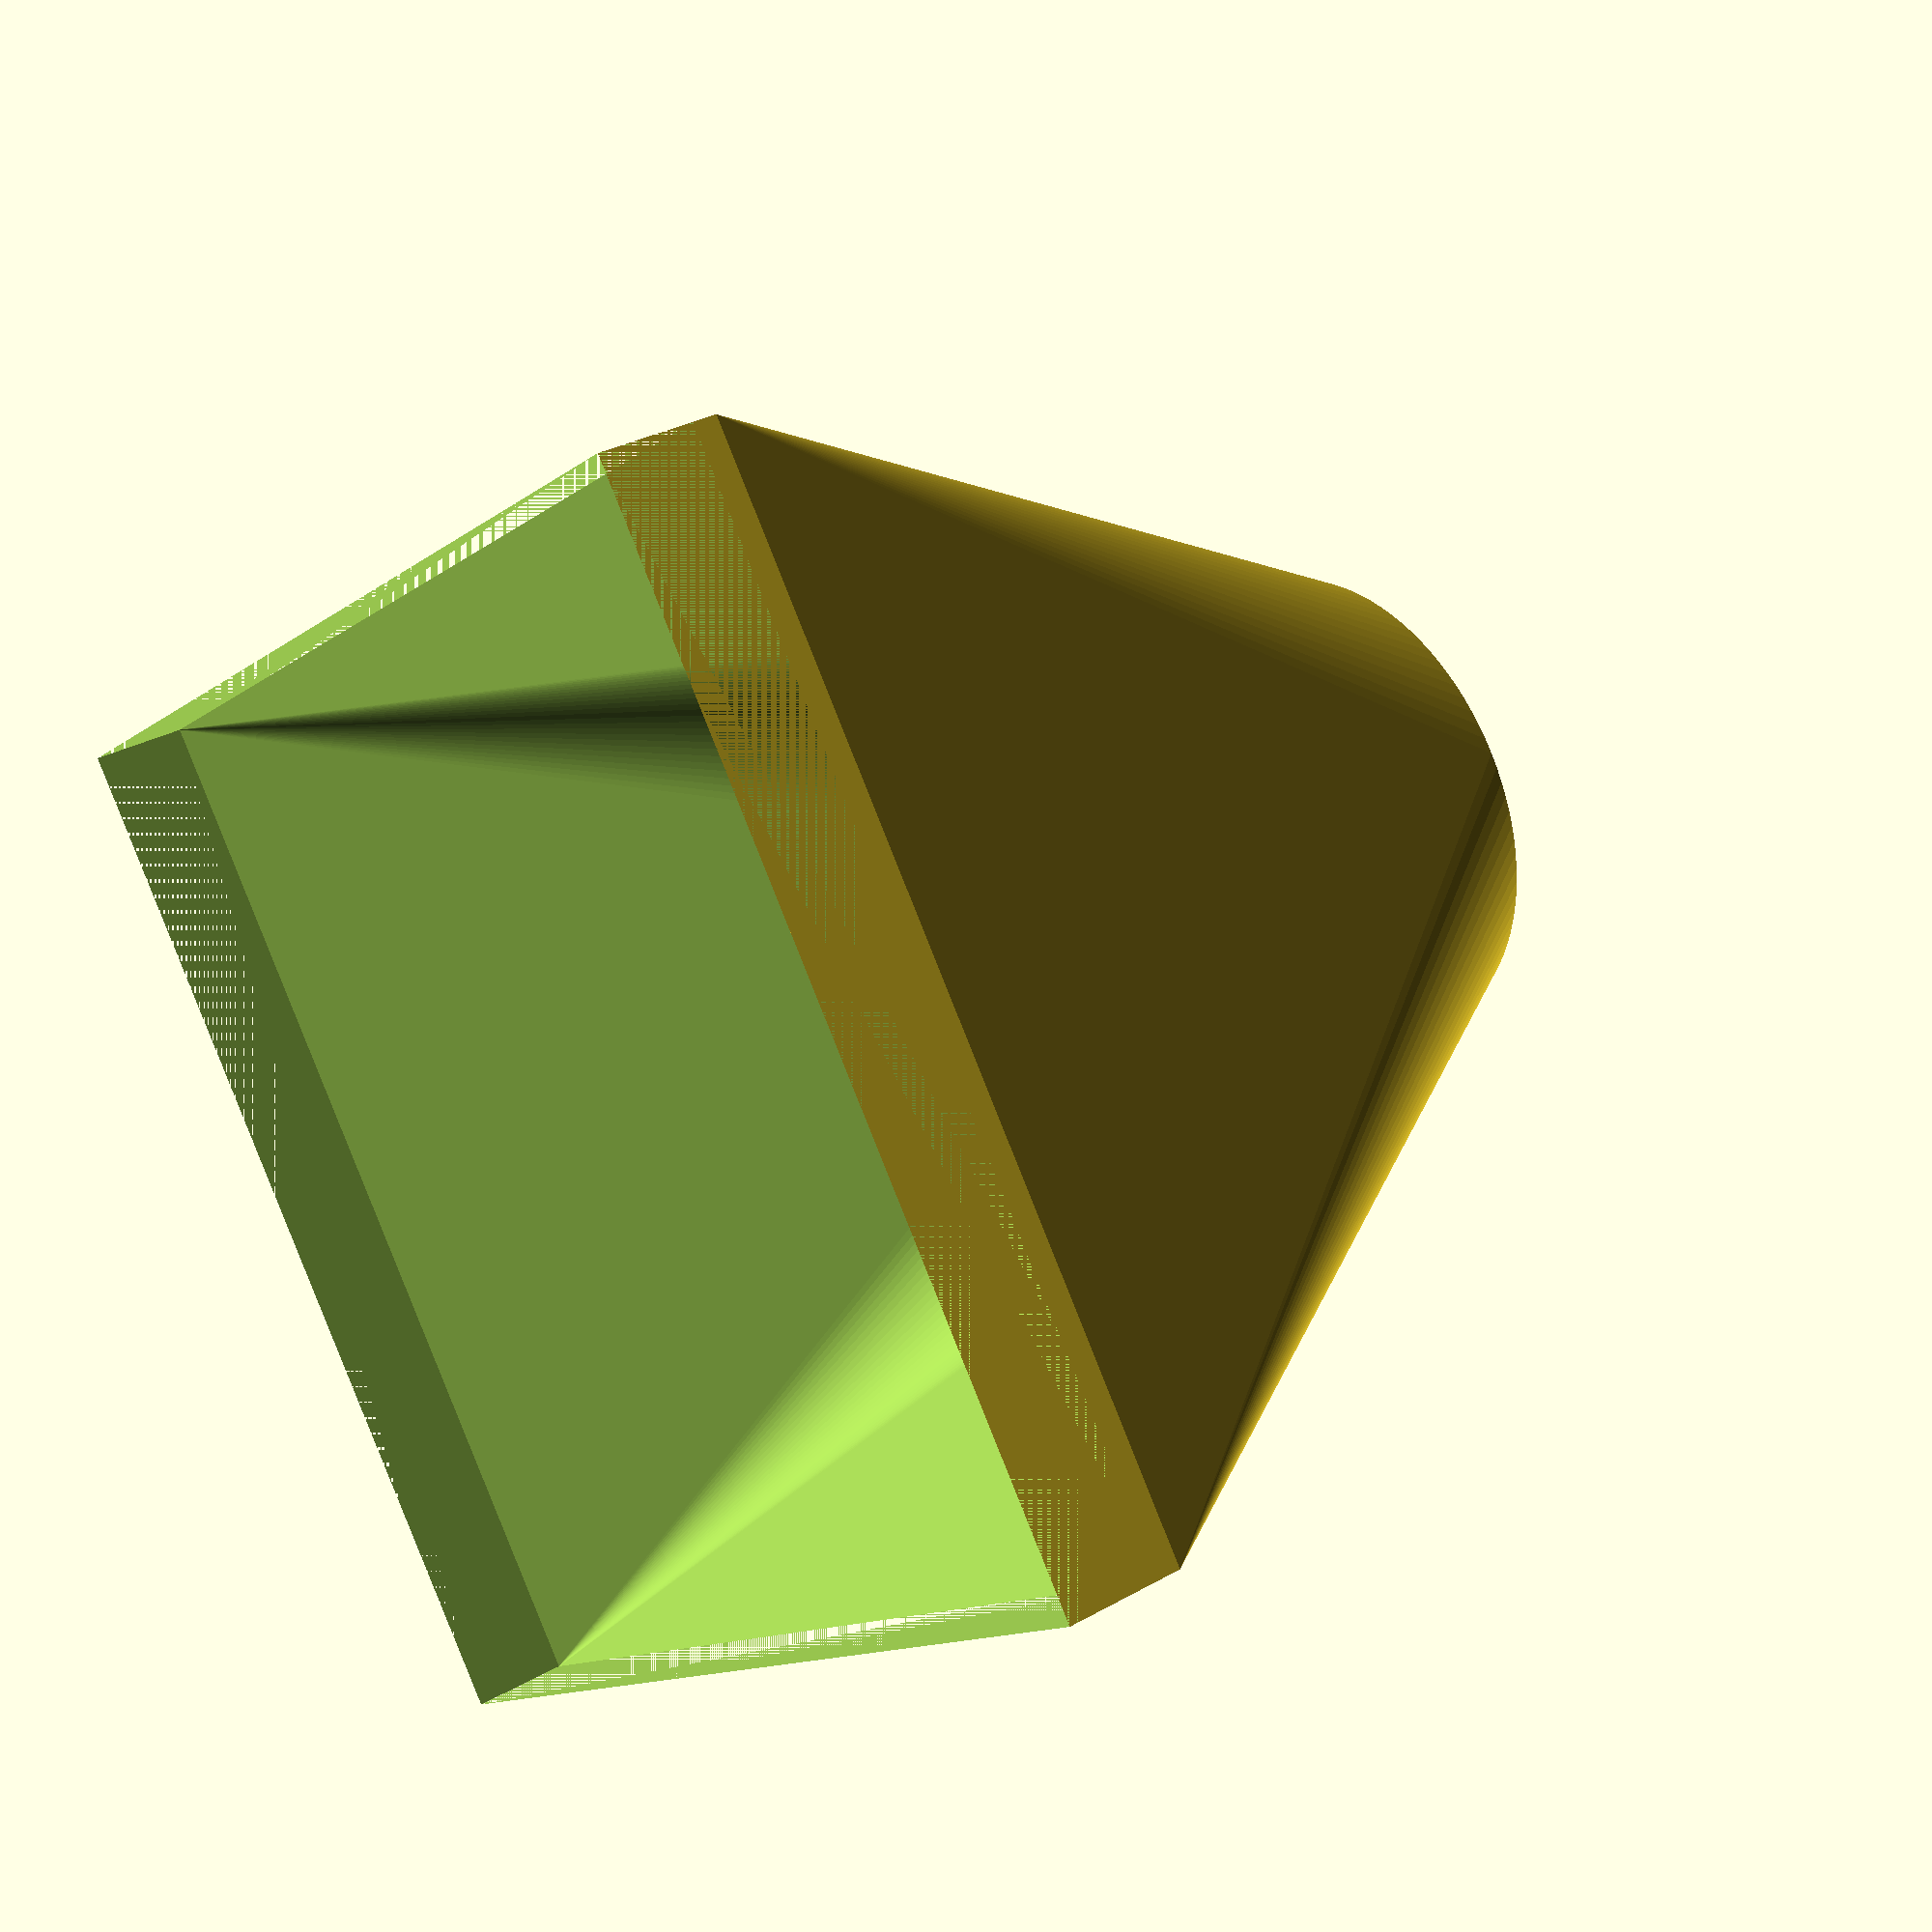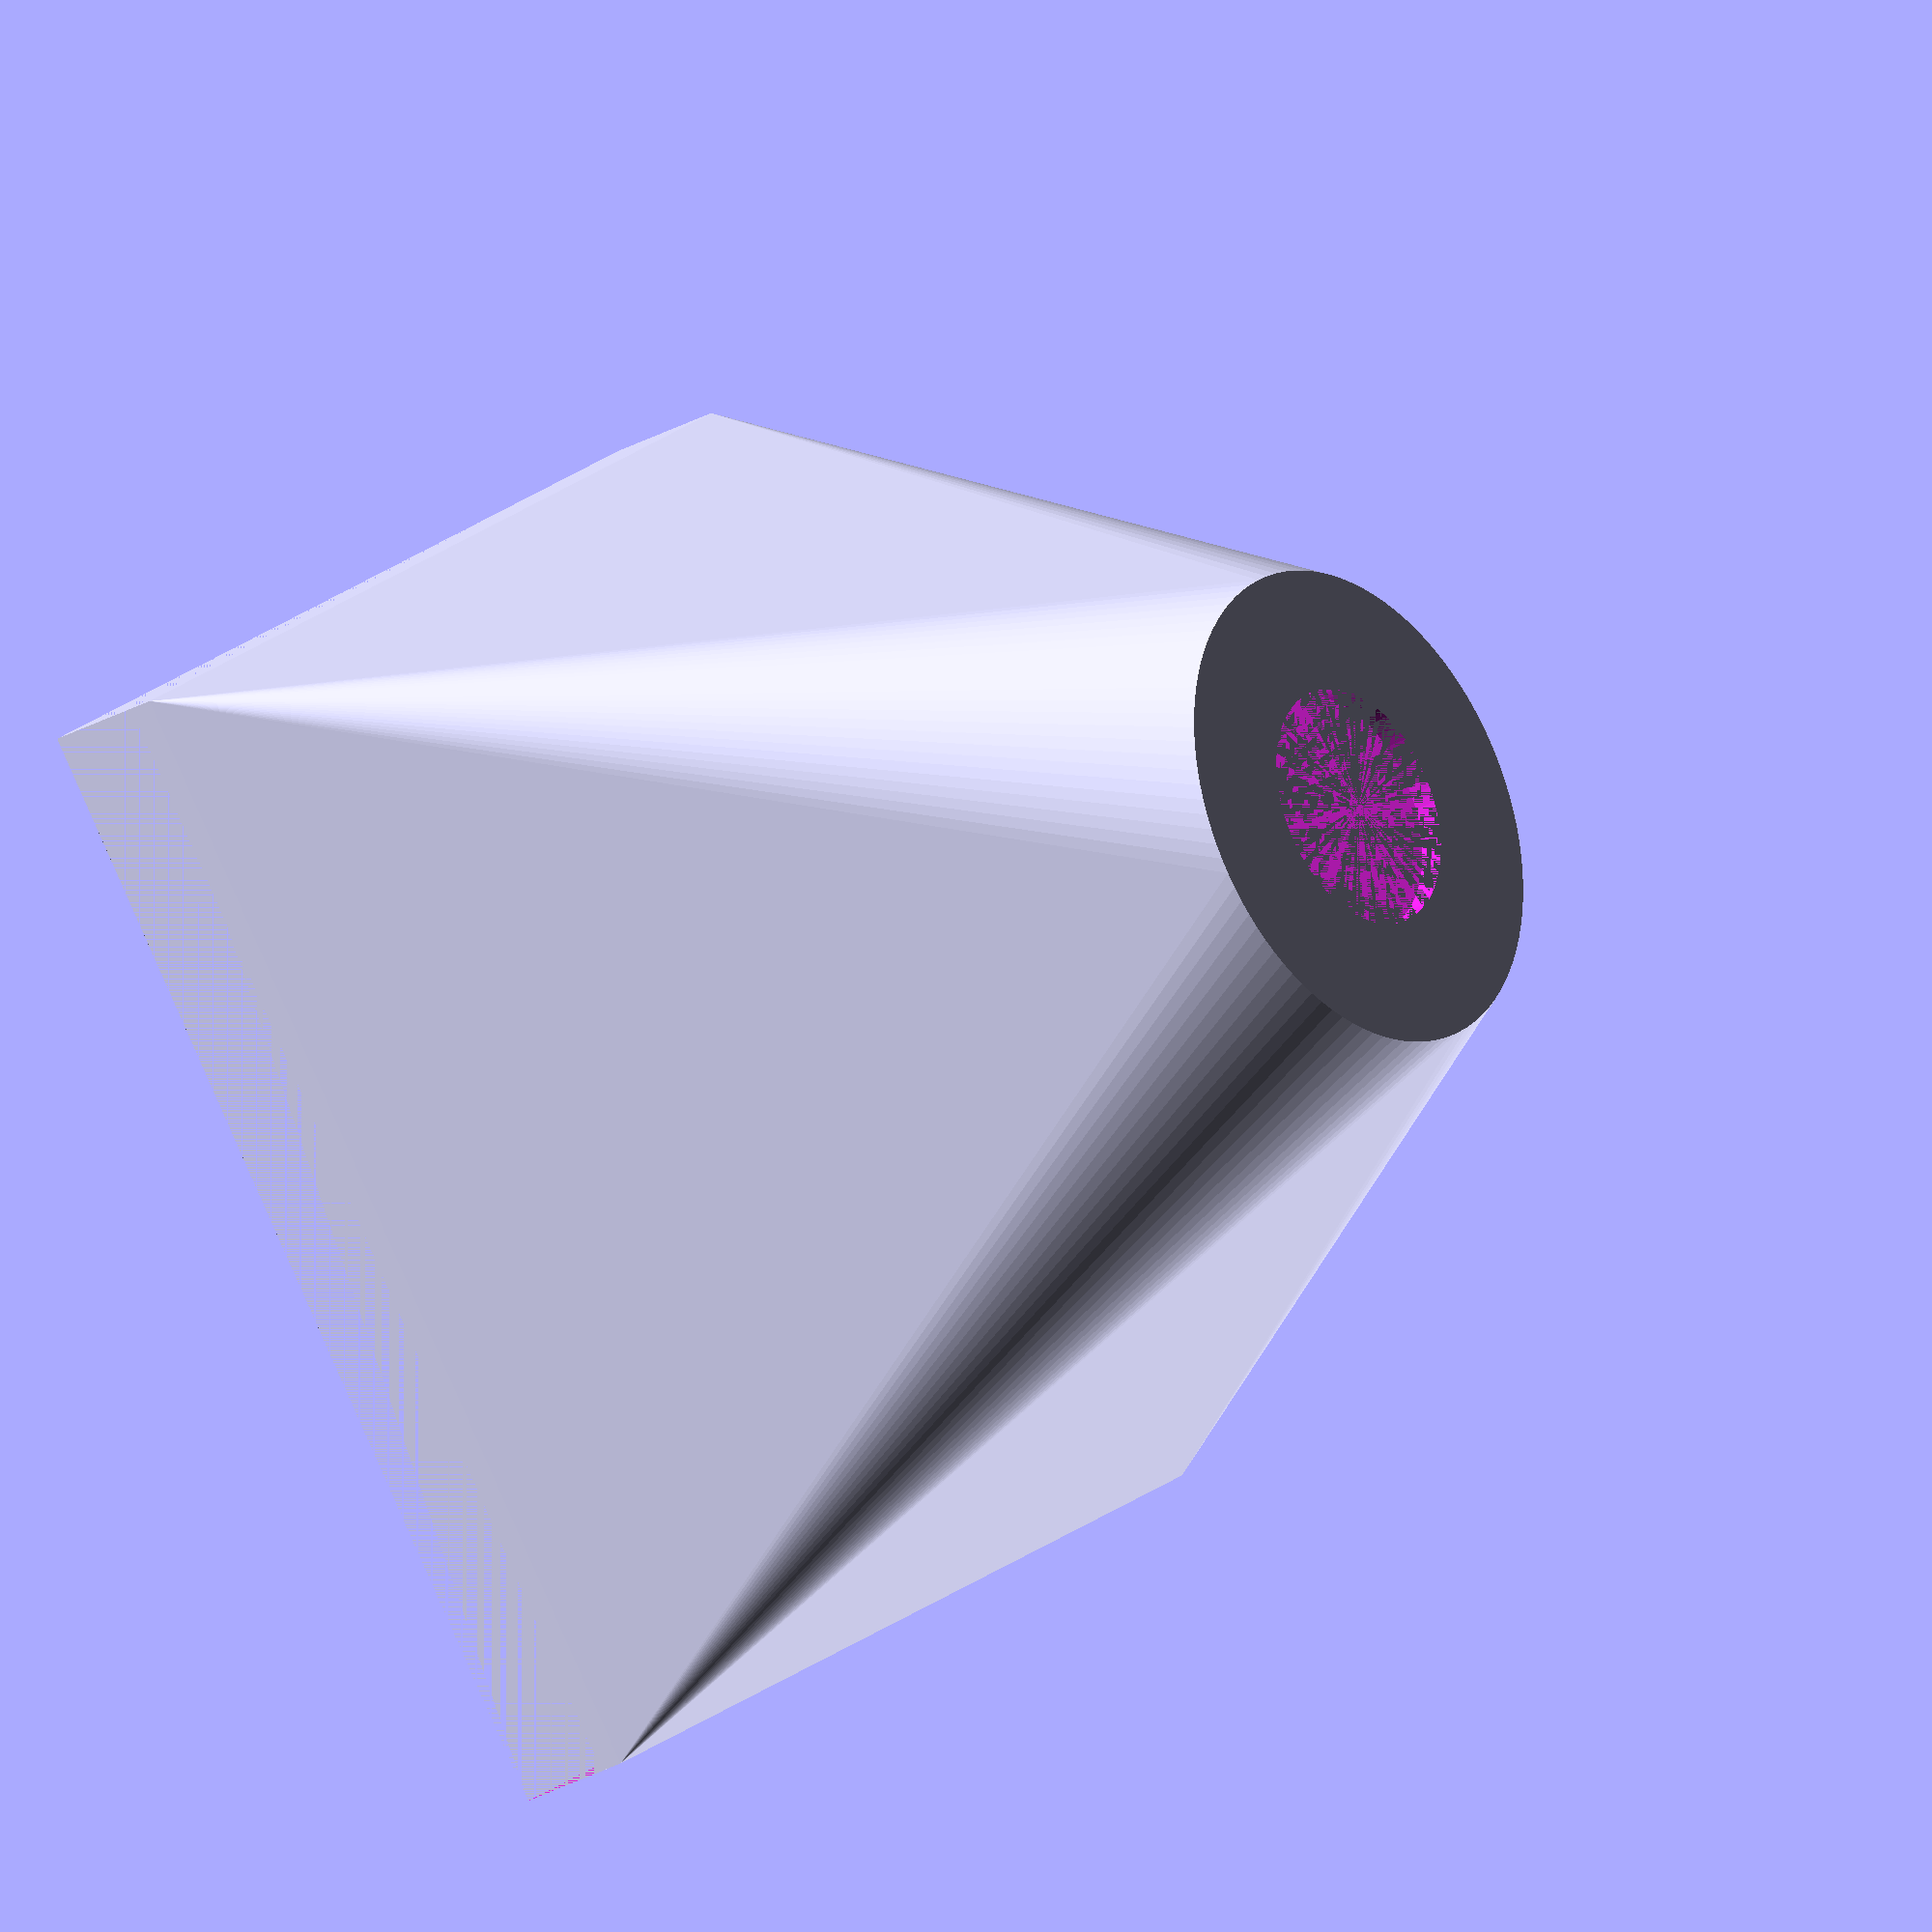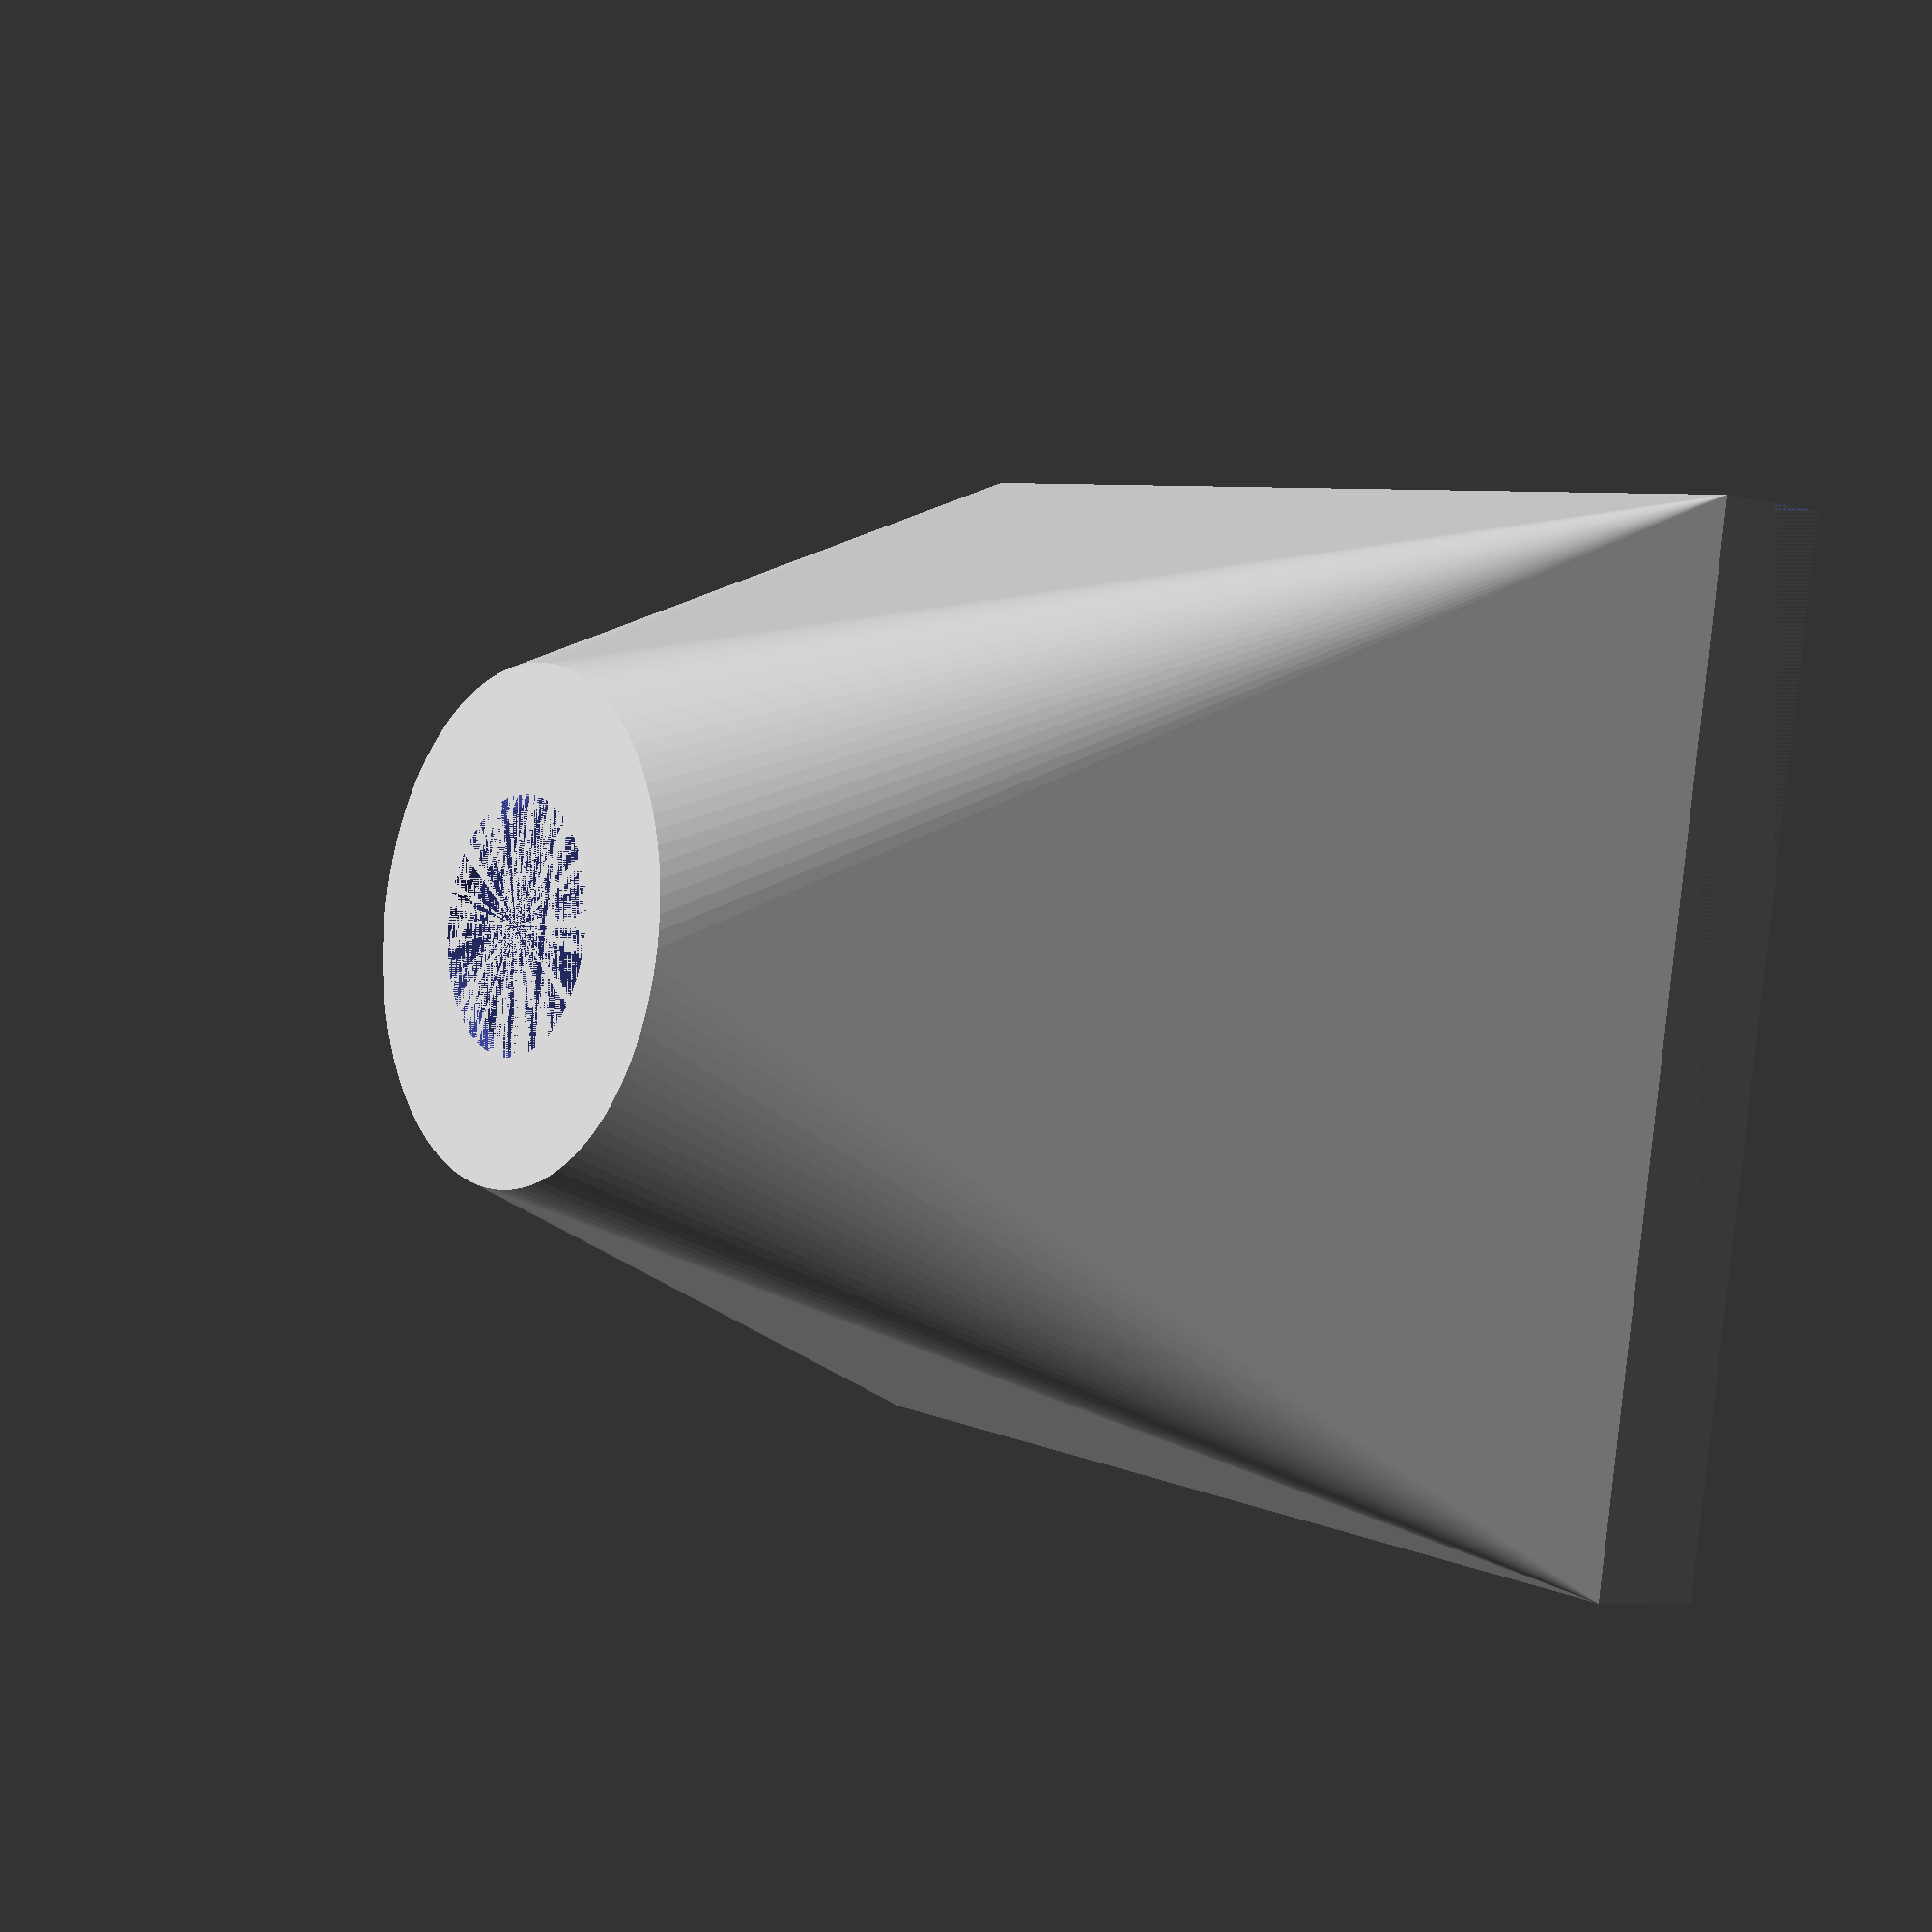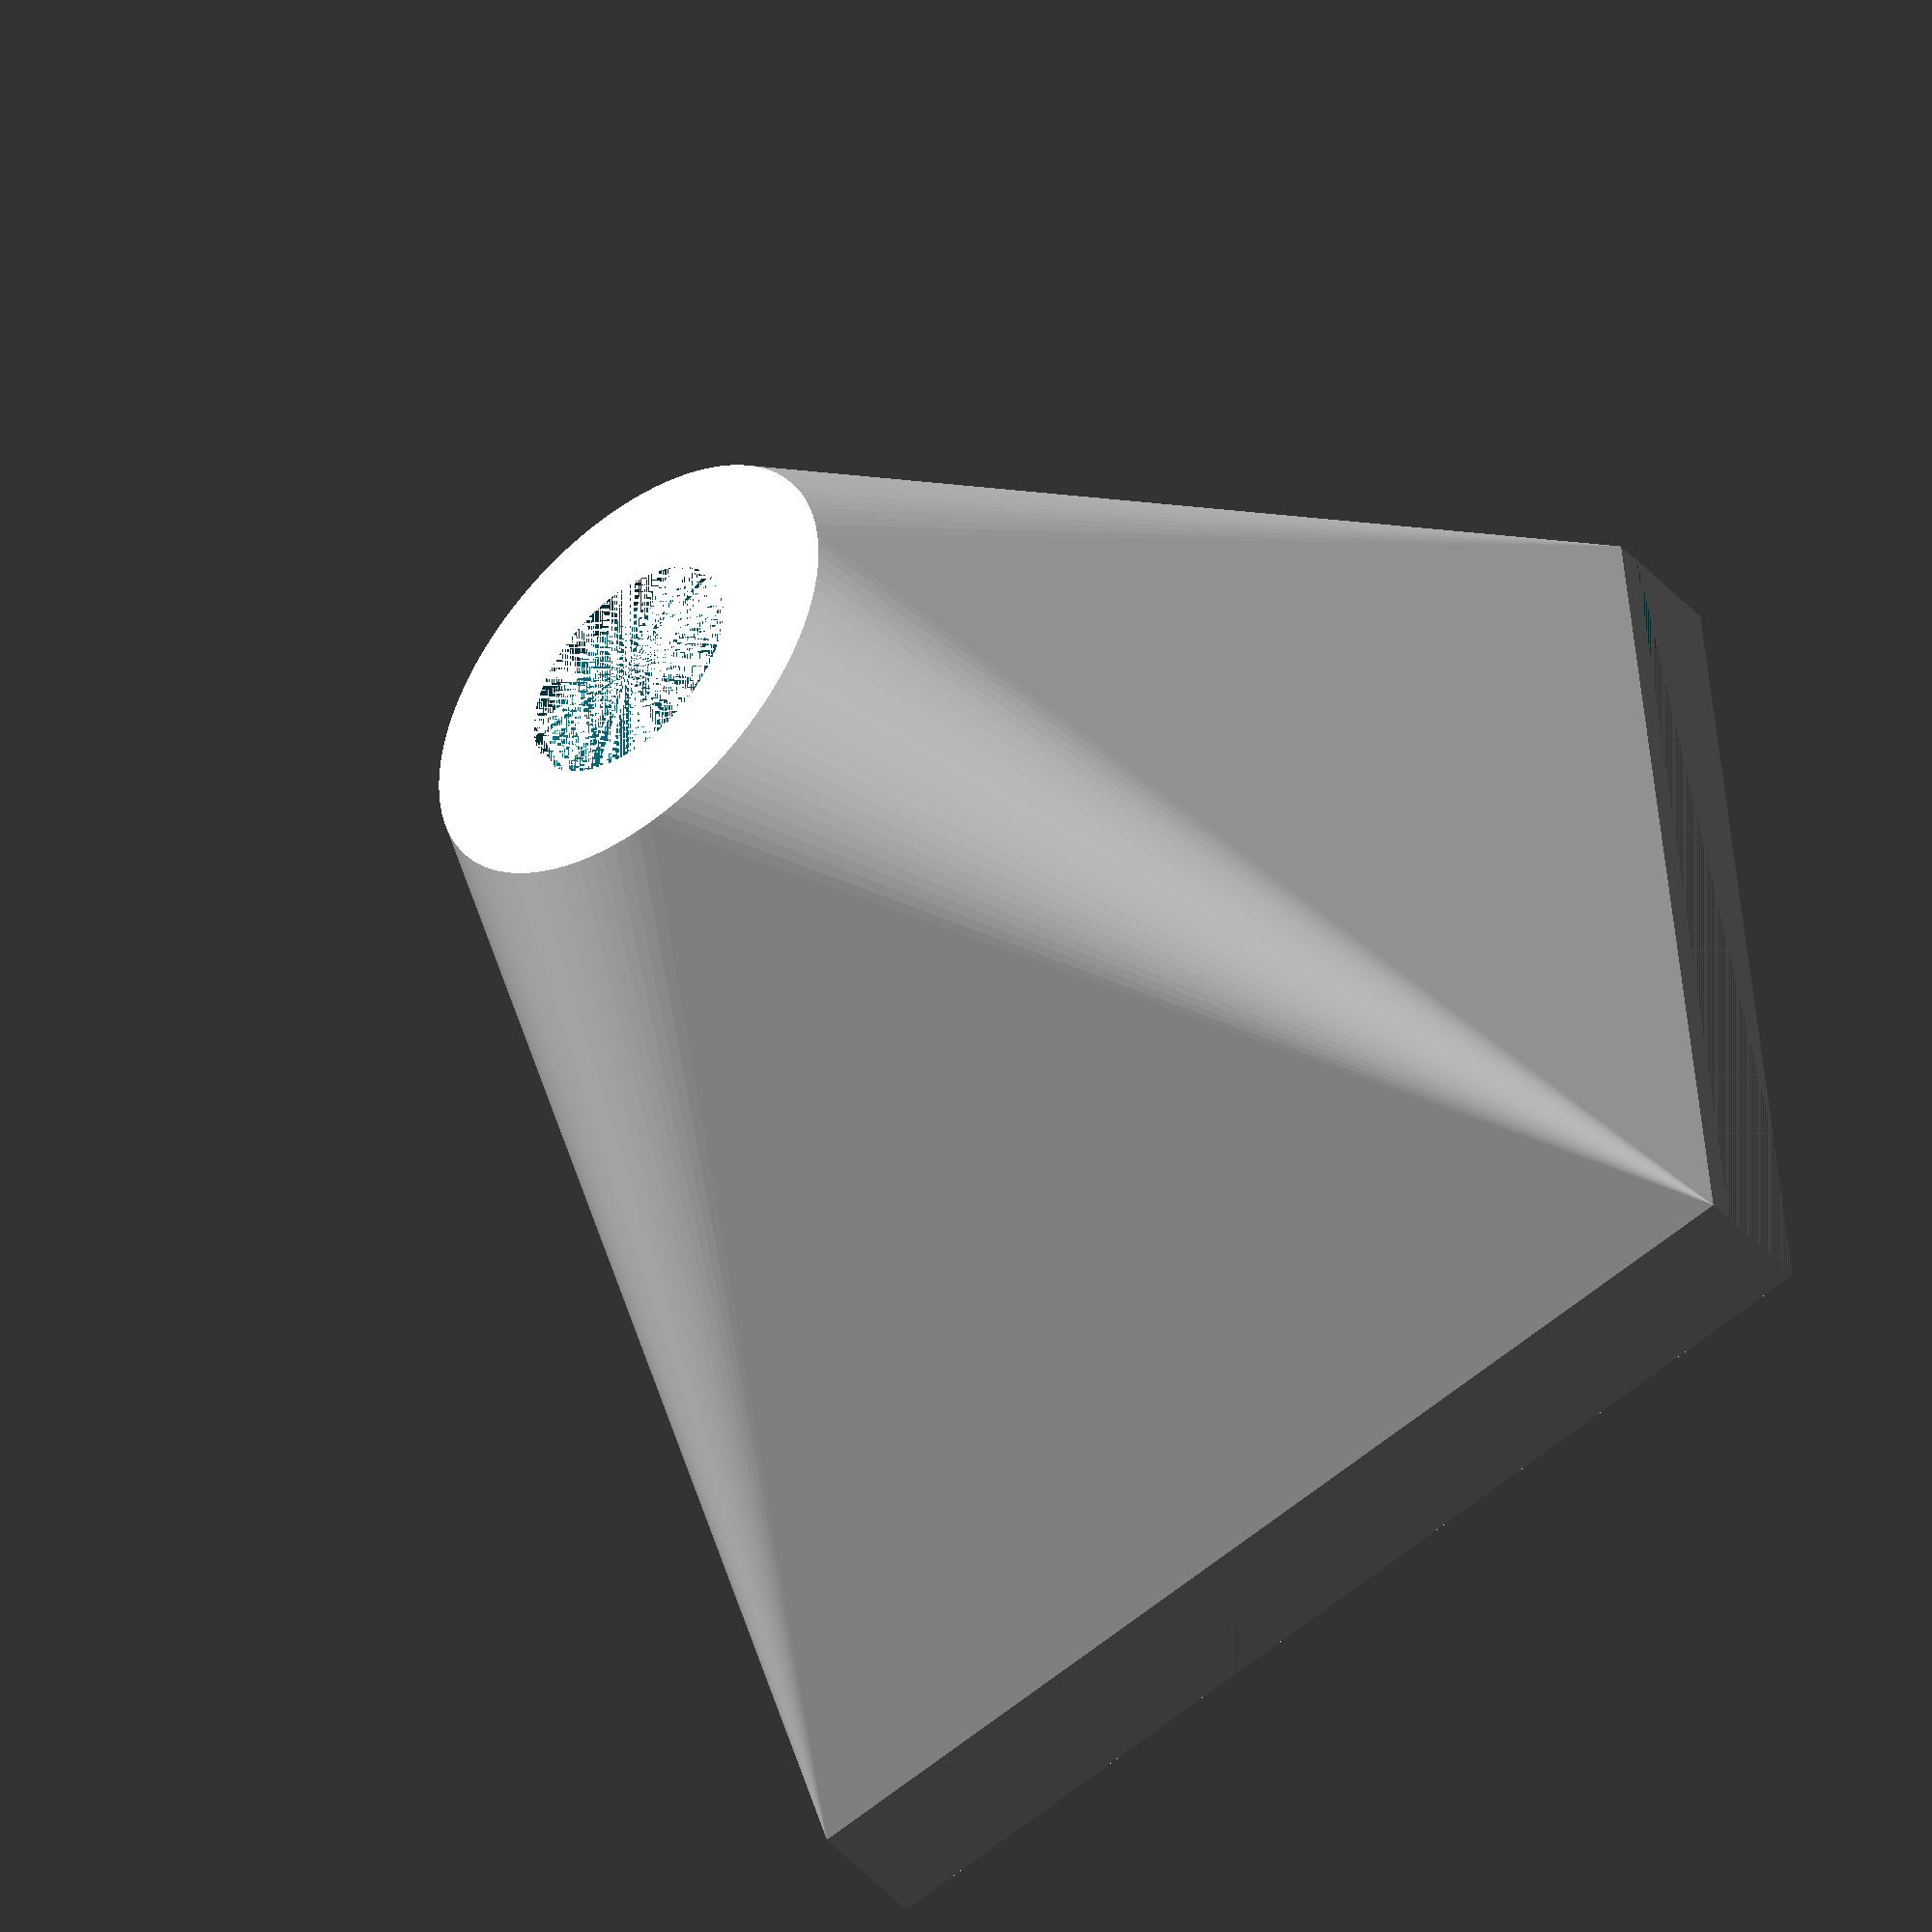
<openscad>
$fn=100;

module cowling1() {
    module piece() {
        difference() {
        hull() {
            cylinder(40, 10, 10);
            cube([40, 40, 5], center=true);
        }
    }
    }
    
    difference() {
        translate([0, 0, 1]) piece();
        piece();
        cylinder(41,5,5);
    }
}

module cowling2() {
    module piece() {
        difference() {
        hull() {
            cylinder(40, 10, 10);
            cube([43, 47, 5], center=true);
        }
    }
    }
    
    difference() {
        translate([0, 0, 1]) piece();
        piece();
        cylinder(41,5,5);
    }
}

module tab() {
    difference() {
        intersection() {
        cylinder(2,r=4,center=true);
        cube(4);
    }
    }
}


cowling2();

//color("blue") translate([43/2, 47/2, 0]) tab();
</openscad>
<views>
elev=329.1 azim=306.1 roll=230.8 proj=p view=solid
elev=207.2 azim=142.5 roll=228.3 proj=o view=wireframe
elev=186.9 azim=280.7 roll=126.7 proj=p view=wireframe
elev=47.4 azim=263.5 roll=39.9 proj=o view=solid
</views>
